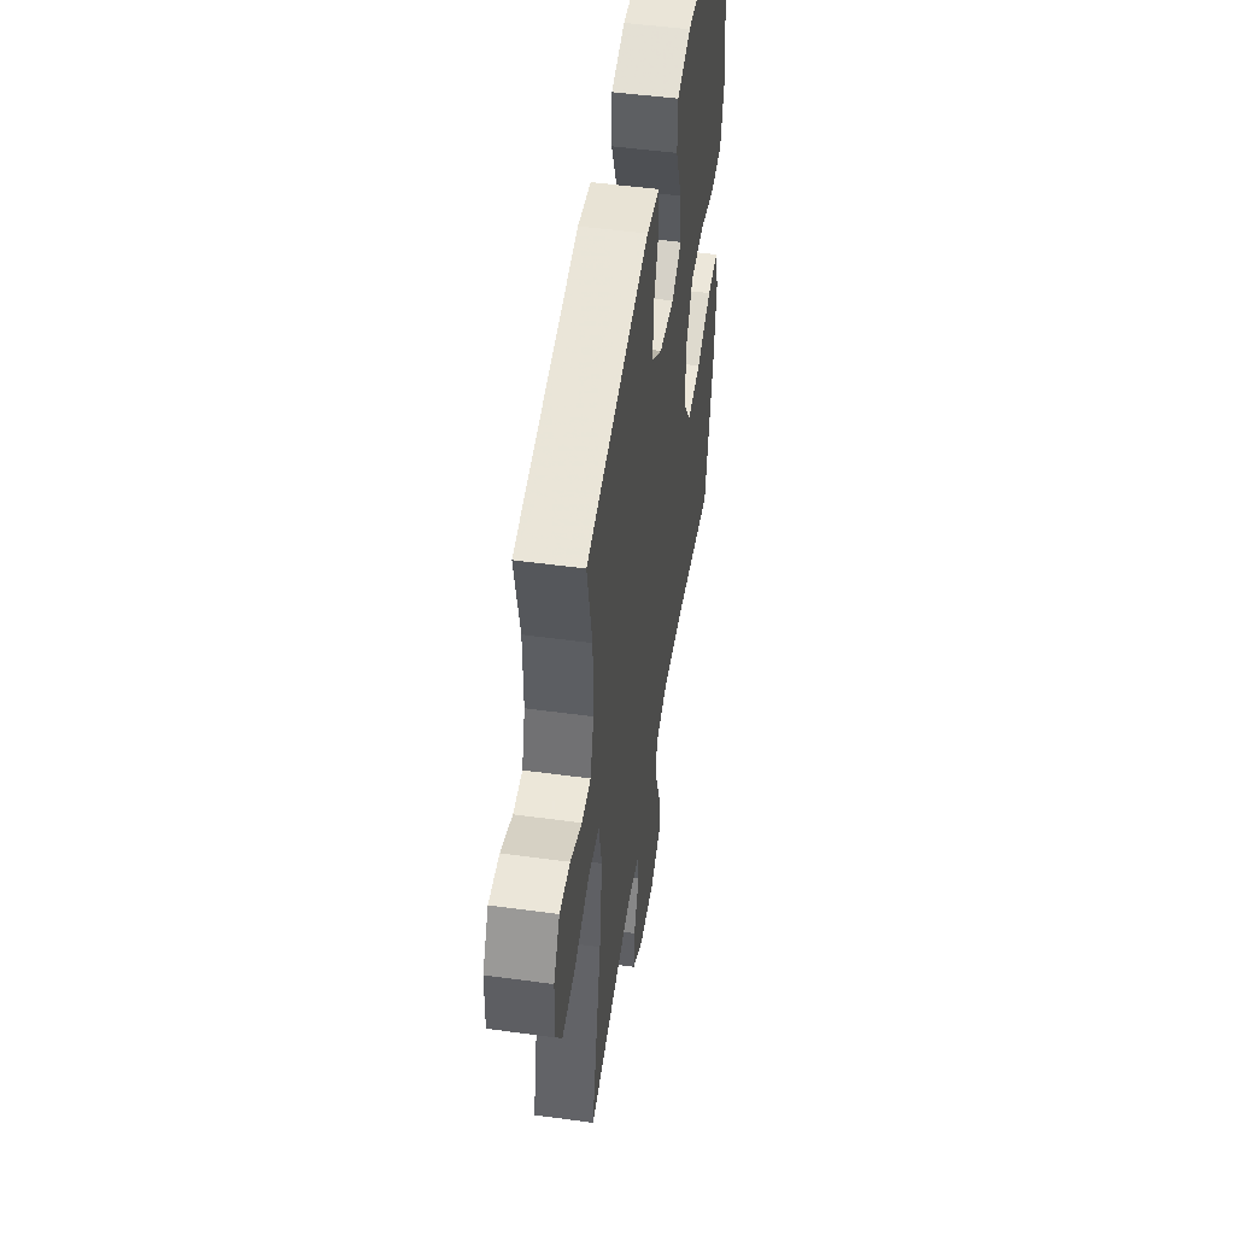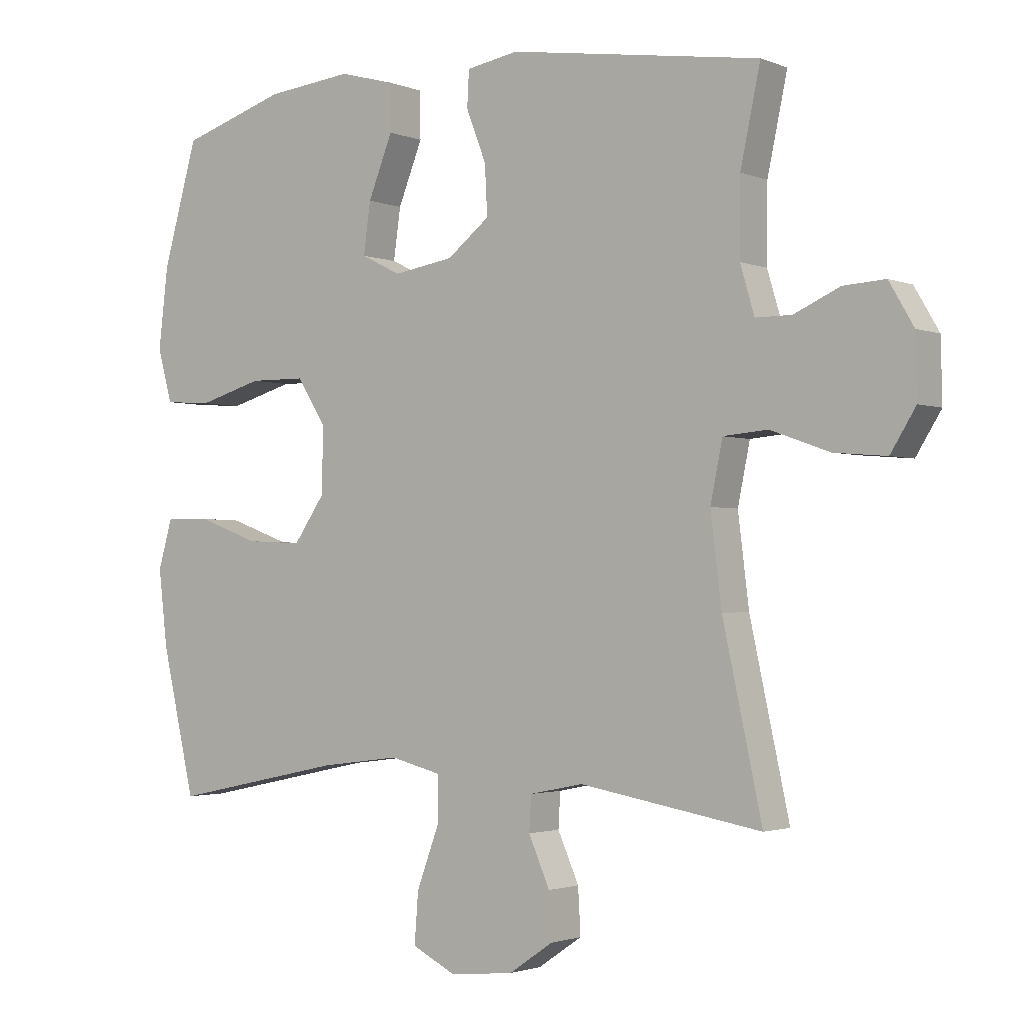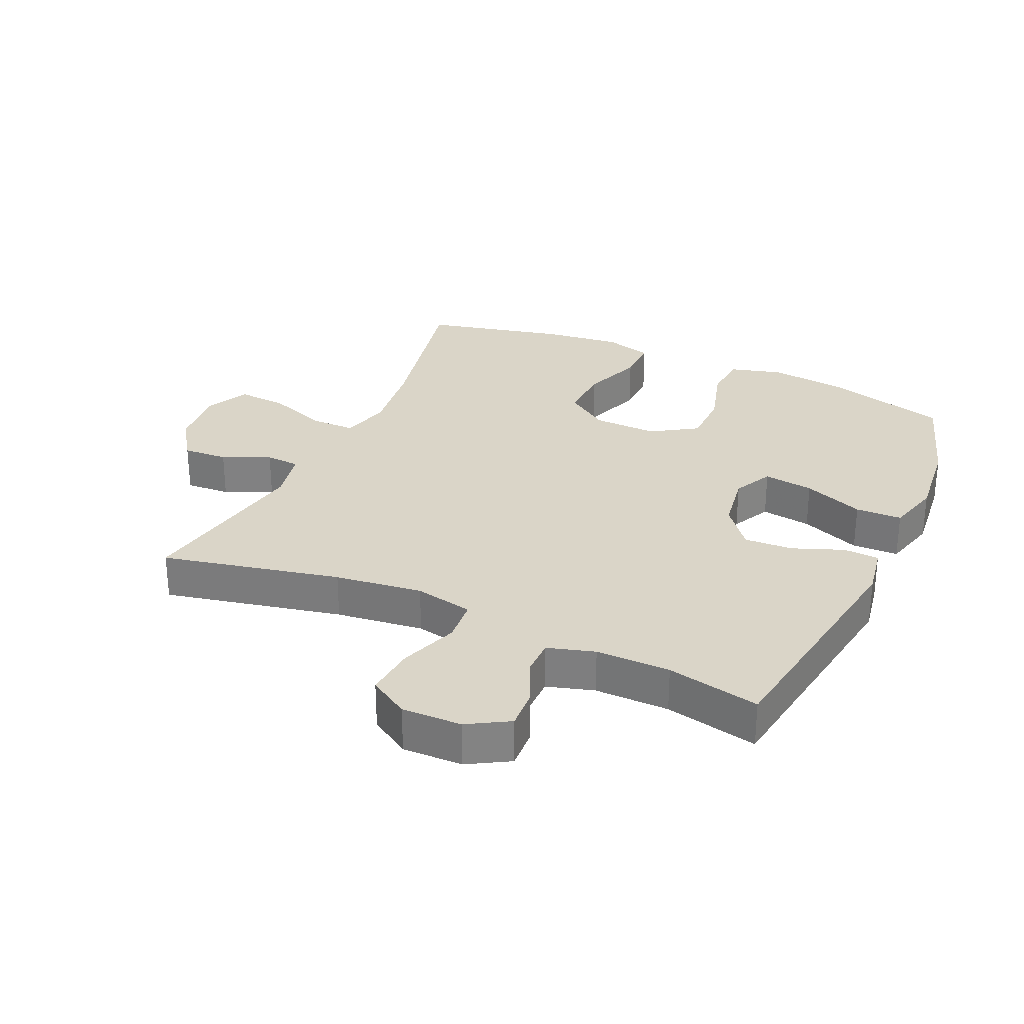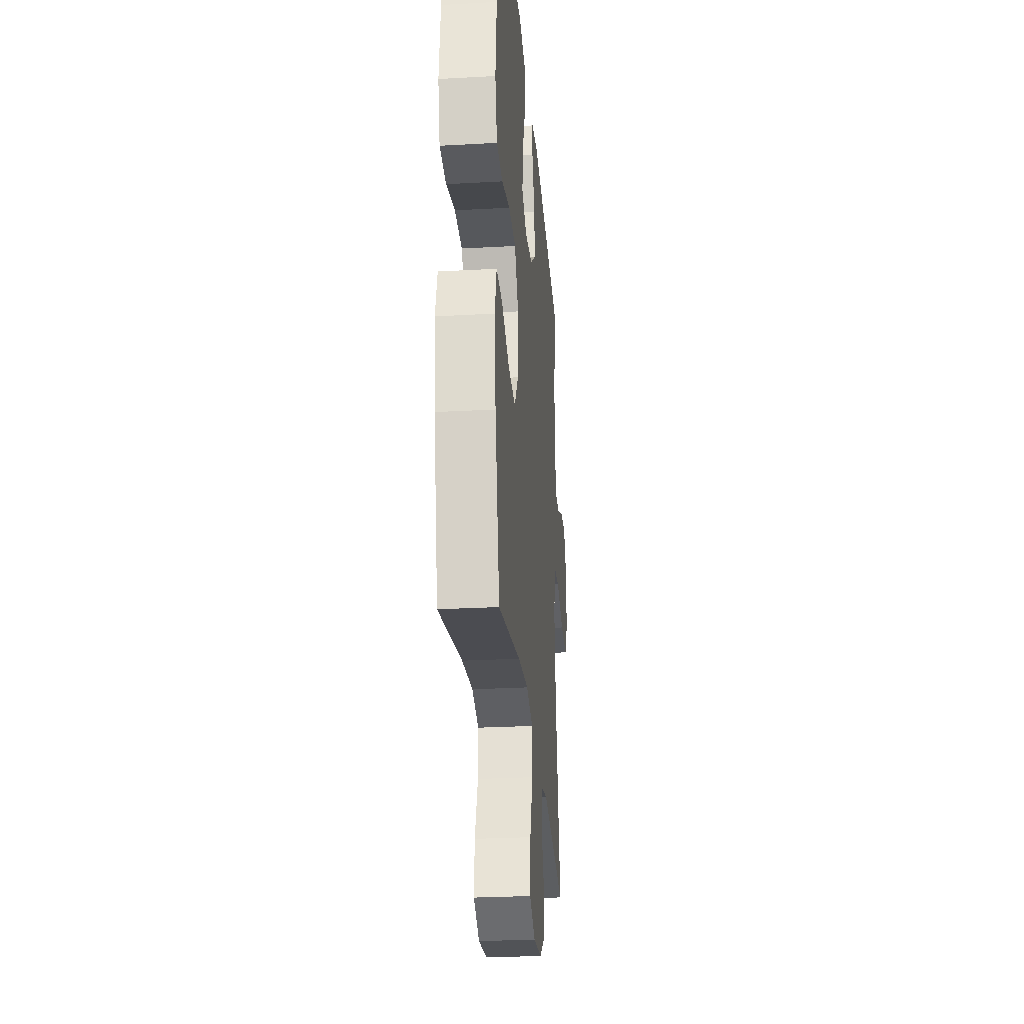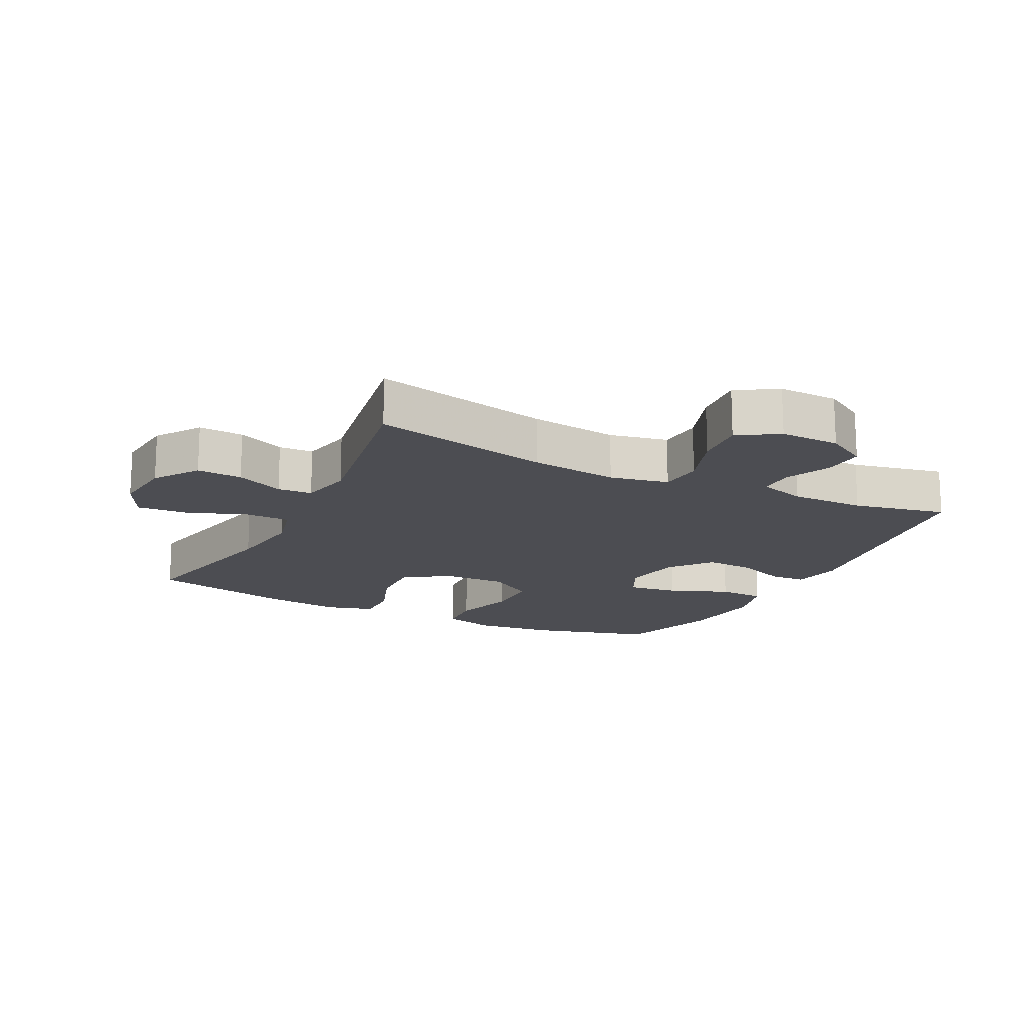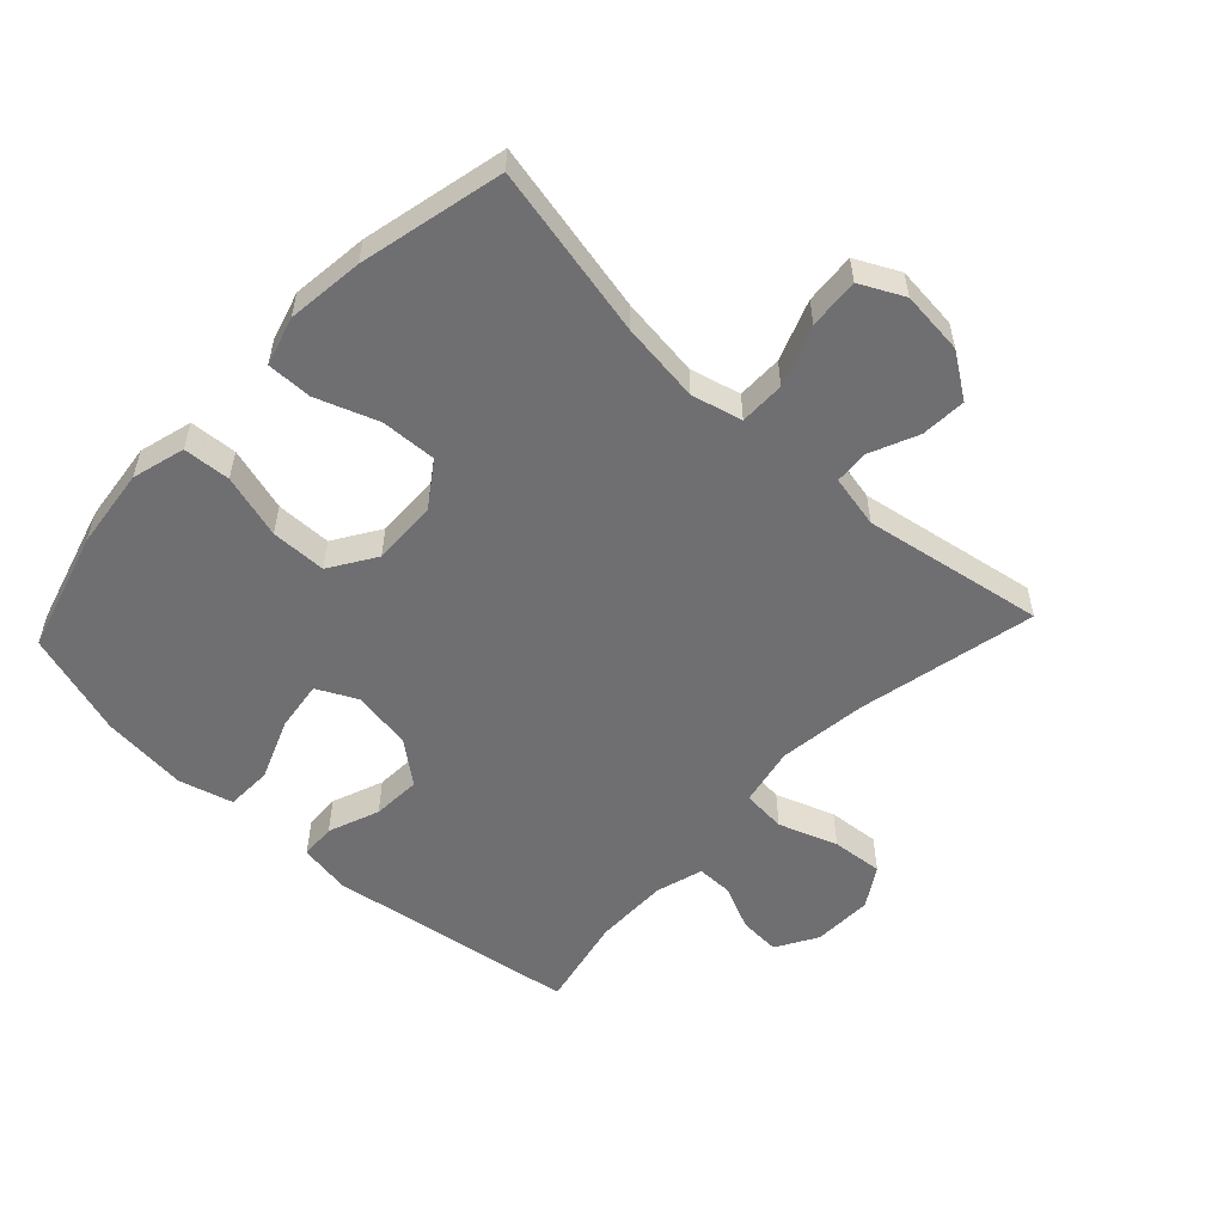
<metadata>
{"format":"obj","ext":"obj","renderer":"f3d","projection":"perspective","resolution":1024,"background":"white","views":[{"elev":50.2,"azim":-81.4,"up":"+Z"},{"elev":-2.0,"azim":-144.1,"up":"+Z"},{"elev":29.4,"azim":-65.6,"up":"+Y"},{"elev":-27.5,"azim":94.9,"up":"+Z"},{"elev":-16.4,"azim":-116.7,"up":"+Y"},{"elev":-54.7,"azim":136.9,"up":"+Y"}]}
</metadata>
<code>
v -0.5 0.07 0.5
v -0.108 0.07 0.559
v -0.027 0.07 0.545
v -0.024 0.07 0.489
v -0.055 0.07 0.409
v -0.059 0.07 0.332
v 0.007 0.07 0.28
v 0.101 0.07 0.265
v 0.163 0.07 0.296
v 0.152 0.07 0.375
v 0.114 0.07 0.47
v 0.116 0.07 0.543
v 0.201 0.07 0.566
v 0.335 0.07 0.552
v 0.5 0.07 0.5
v 0.554 0.07 0.31
v 0.569 0.07 0.184
v 0.546 0.07 0.101
v 0.472 0.07 0.096
v 0.372 0.07 0.125
v 0.285 0.07 0.124
v 0.239 0.07 0.052
v 0.242 0.07 -0.05
v 0.29 0.07 -0.119
v 0.377 0.07 -0.115
v 0.473 0.07 -0.08
v 0.544 0.07 -0.079
v 0.566 0.07 -0.155
v 0.552 0.07 -0.275
v 0.5 0.07 -0.5
v 0.231 0.07 -0.443
v 0.106 0.07 -0.427
v 0.027 0.07 -0.447
v 0.027 0.07 -0.518
v 0.062 0.07 -0.612
v 0.068 0.07 -0.691
v 0 0.07 -0.725
v -0.099 0.07 -0.715
v -0.168 0.07 -0.668
v -0.164 0.07 -0.597
v -0.131 0.07 -0.522
v -0.134 0.07 -0.468
v -0.217 0.07 -0.451
v -0.5 0.07 -0.5
v -0.439 0.07 -0.219
v -0.422 0.07 -0.081
v -0.441 0.07 0.011
v -0.51 0.07 0.017
v -0.602 0.07 -0.016
v -0.683 0.07 -0.023
v -0.722 0.07 0.04
v -0.72 0.07 0.134
v -0.682 0.07 0.199
v -0.617 0.07 0.195
v -0.546 0.07 0.163
v -0.49 0.07 0.163
v -0.468 0.07 0.237
v -0.469 0.07 0.354
v -0.5 0 0.5
v -0.108 0 0.559
v -0.027 0 0.545
v -0.024 0 0.489
v -0.055 0 0.409
v -0.059 0 0.332
v 0.007 0 0.28
v 0.101 0 0.265
v 0.163 0 0.296
v 0.152 0 0.375
v 0.114 0 0.47
v 0.116 0 0.543
v 0.201 0 0.566
v 0.335 0 0.552
v 0.5 0 0.5
v 0.554 0 0.31
v 0.569 0 0.184
v 0.546 0 0.101
v 0.472 0 0.096
v 0.372 0 0.125
v 0.285 0 0.124
v 0.239 0 0.052
v 0.242 0 -0.05
v 0.29 0 -0.119
v 0.377 0 -0.115
v 0.473 0 -0.08
v 0.544 0 -0.079
v 0.566 0 -0.155
v 0.552 0 -0.275
v 0.5 0 -0.5
v 0.231 0 -0.443
v 0.106 0 -0.427
v 0.027 0 -0.447
v 0.027 0 -0.518
v 0.062 0 -0.612
v 0.068 0 -0.691
v 0 0 -0.725
v -0.099 0 -0.715
v -0.168 0 -0.668
v -0.164 0 -0.597
v -0.131 0 -0.522
v -0.134 0 -0.468
v -0.217 0 -0.451
v -0.5 0 -0.5
v -0.439 0 -0.219
v -0.422 0 -0.081
v -0.441 0 0.011
v -0.51 0 0.017
v -0.602 0 -0.016
v -0.683 0 -0.023
v -0.722 0 0.04
v -0.72 0 0.134
v -0.682 0 0.199
v -0.617 0 0.195
v -0.546 0 0.163
v -0.49 0 0.163
v -0.468 0 0.237
v -0.469 0 0.354
f 52 53 54 55
f 52 55 56
f 51 52 56
f 48 49 50 51
f 47 48 51 56
f 43 44 45
f 42 43 45 46
f 38 39 40 41
f 38 41 42
f 37 38 42
f 34 35 36 37
f 33 34 37 42
f 32 33 42 46
f 28 29 30 31
f 25 26 27 28
f 24 25 28 31
f 23 24 31 32
f 17 18 19 20
f 17 20 21
f 16 17 21
f 15 16 21
f 14 15 21 22
f 10 11 12 13
f 9 10 13 14
f 2 3 4 5
f 58 1 2 5
f 57 58 5 6
f 47 56 57 6
f 22 23 32 46
f 9 14 22
f 8 9 22 46
f 7 8 46 47
f 6 7 47
f 113 112 111 110
f 114 113 110
f 114 110 109
f 109 108 107 106
f 114 109 106 105
f 103 102 101
f 104 103 101 100
f 99 98 97 96
f 100 99 96
f 100 96 95
f 95 94 93 92
f 100 95 92 91
f 104 100 91 90
f 89 88 87 86
f 86 85 84 83
f 89 86 83 82
f 90 89 82 81
f 78 77 76 75
f 79 78 75
f 79 75 74
f 79 74 73
f 80 79 73 72
f 71 70 69 68
f 72 71 68 67
f 63 62 61 60
f 63 60 59 116
f 64 63 116 115
f 64 115 114 105
f 104 90 81 80
f 80 72 67
f 104 80 67 66
f 105 104 66 65
f 105 65 64
f 1 59 60 2
f 2 60 61 3
f 3 61 62 4
f 4 62 63 5
f 5 63 64 6
f 6 64 65 7
f 7 65 66 8
f 8 66 67 9
f 9 67 68 10
f 10 68 69 11
f 11 69 70 12
f 12 70 71 13
f 13 71 72 14
f 14 72 73 15
f 15 73 74 16
f 16 74 75 17
f 17 75 76 18
f 18 76 77 19
f 19 77 78 20
f 20 78 79 21
f 21 79 80 22
f 22 80 81 23
f 23 81 82 24
f 24 82 83 25
f 25 83 84 26
f 26 84 85 27
f 27 85 86 28
f 28 86 87 29
f 29 87 88 30
f 30 88 89 31
f 31 89 90 32
f 32 90 91 33
f 33 91 92 34
f 34 92 93 35
f 35 93 94 36
f 36 94 95 37
f 37 95 96 38
f 38 96 97 39
f 39 97 98 40
f 40 98 99 41
f 41 99 100 42
f 42 100 101 43
f 43 101 102 44
f 44 102 103 45
f 45 103 104 46
f 46 104 105 47
f 47 105 106 48
f 48 106 107 49
f 49 107 108 50
f 50 108 109 51
f 51 109 110 52
f 52 110 111 53
f 53 111 112 54
f 54 112 113 55
f 55 113 114 56
f 56 114 115 57
f 57 115 116 58
f 58 116 59 1

</code>
